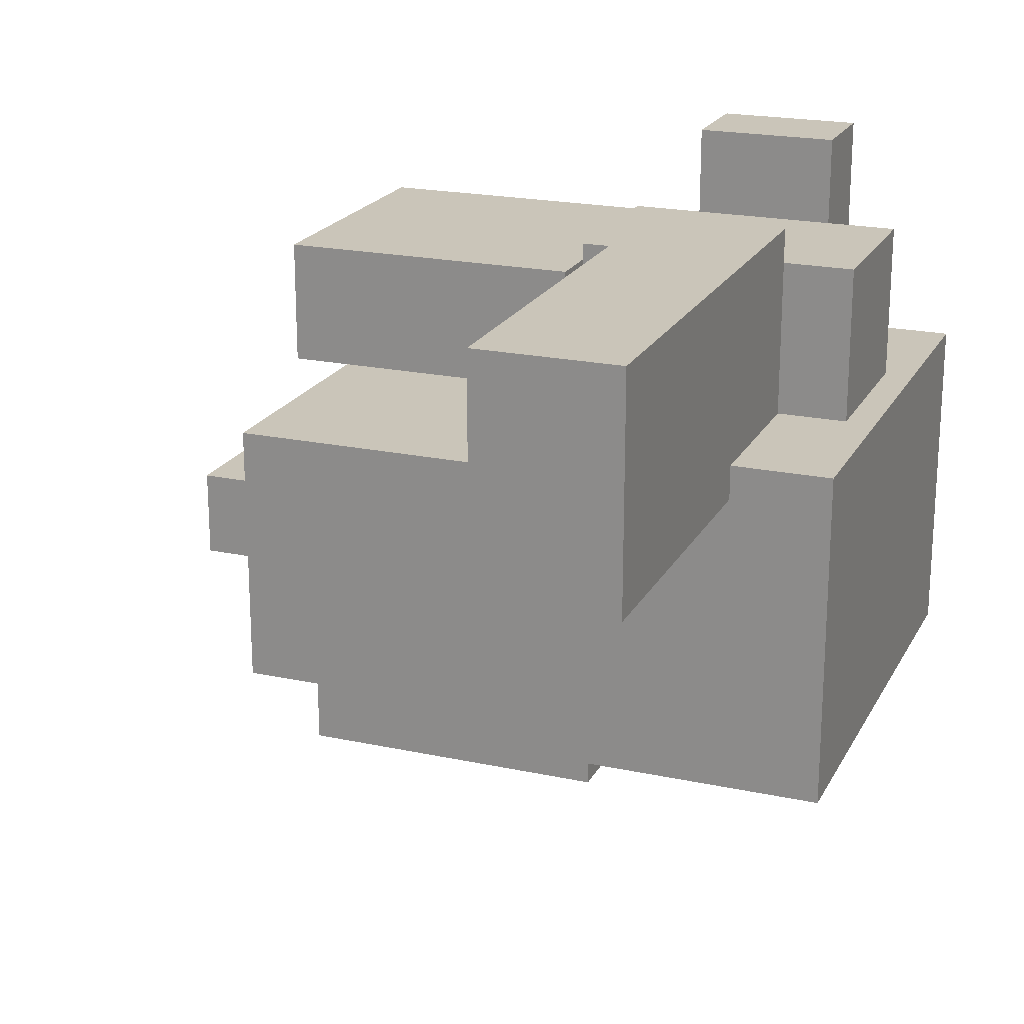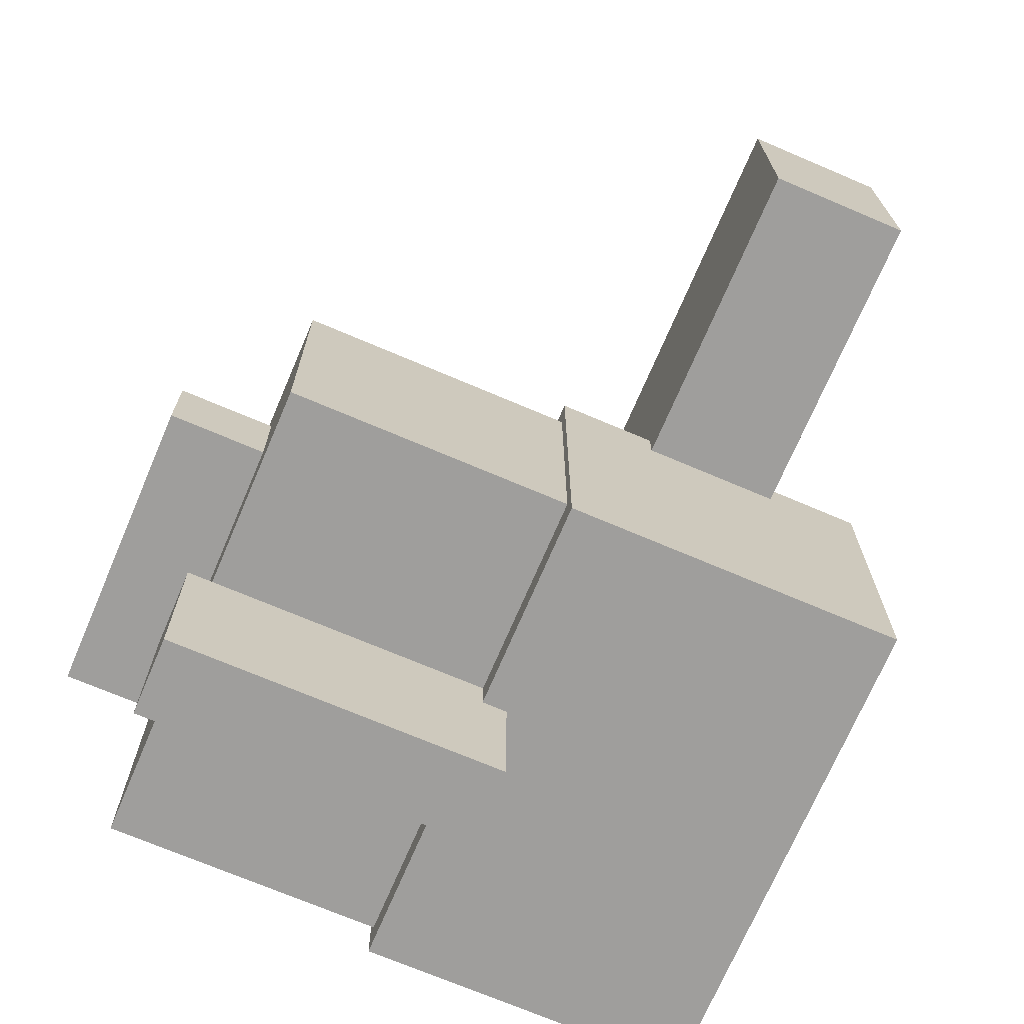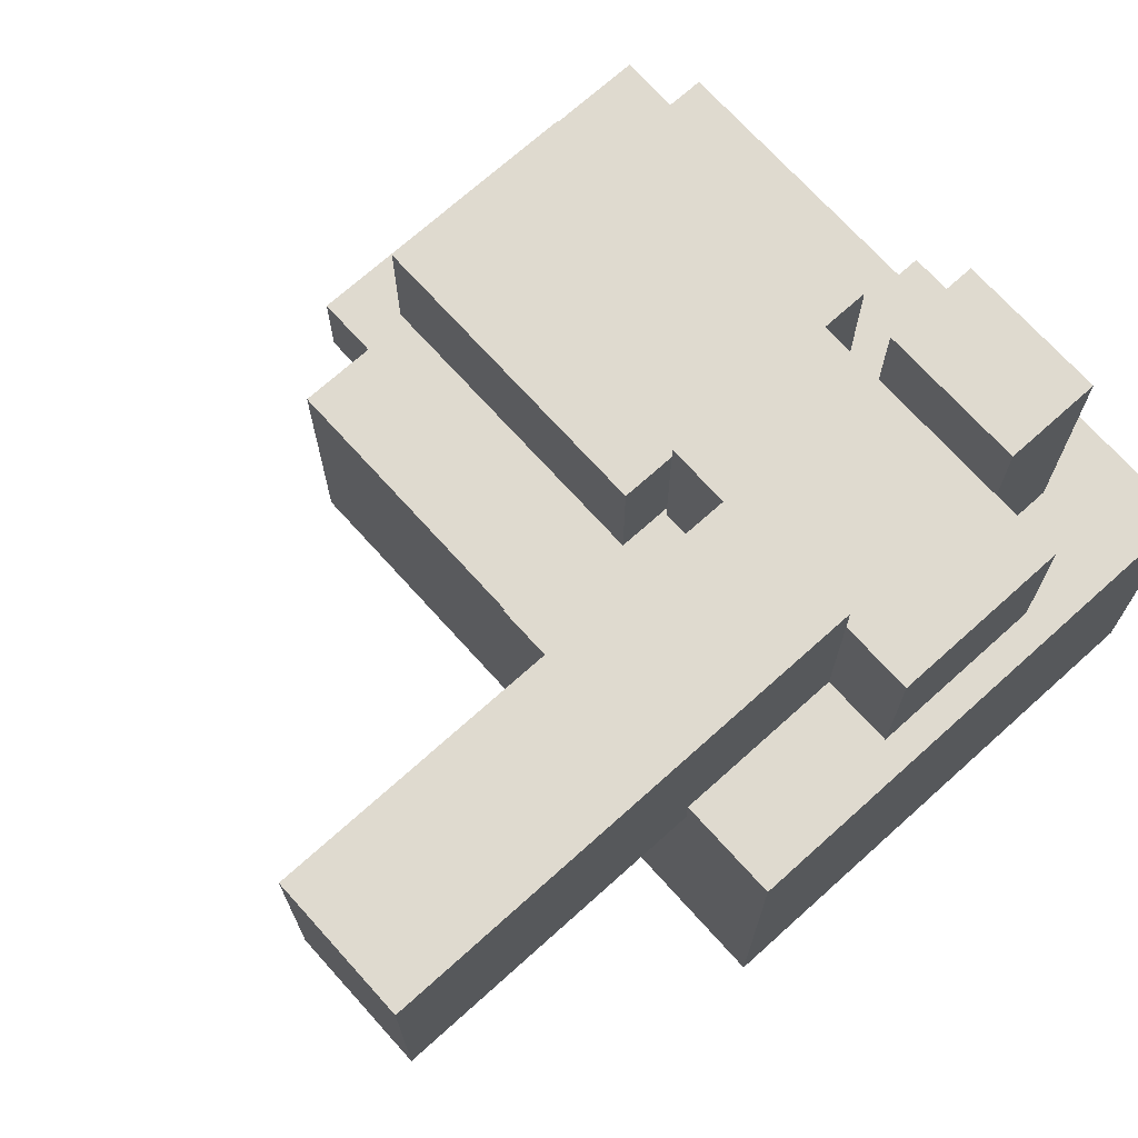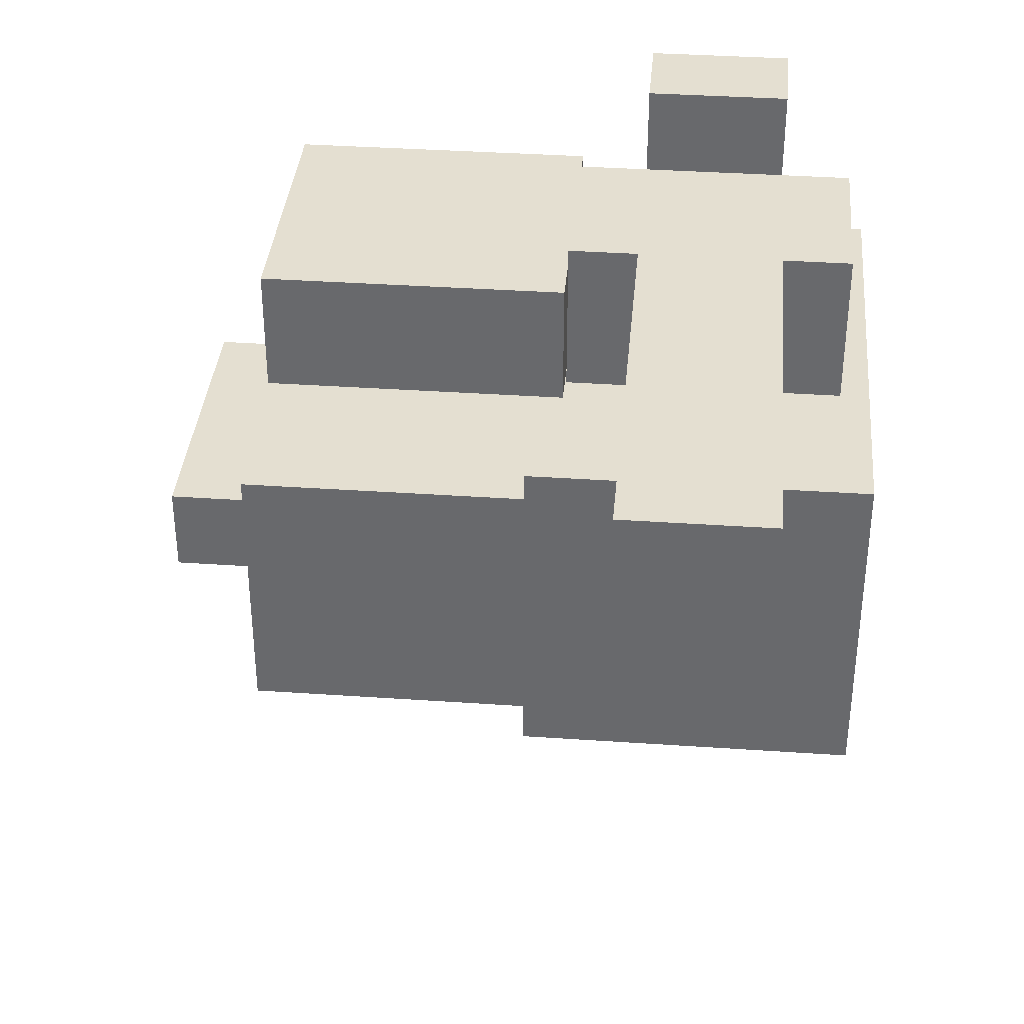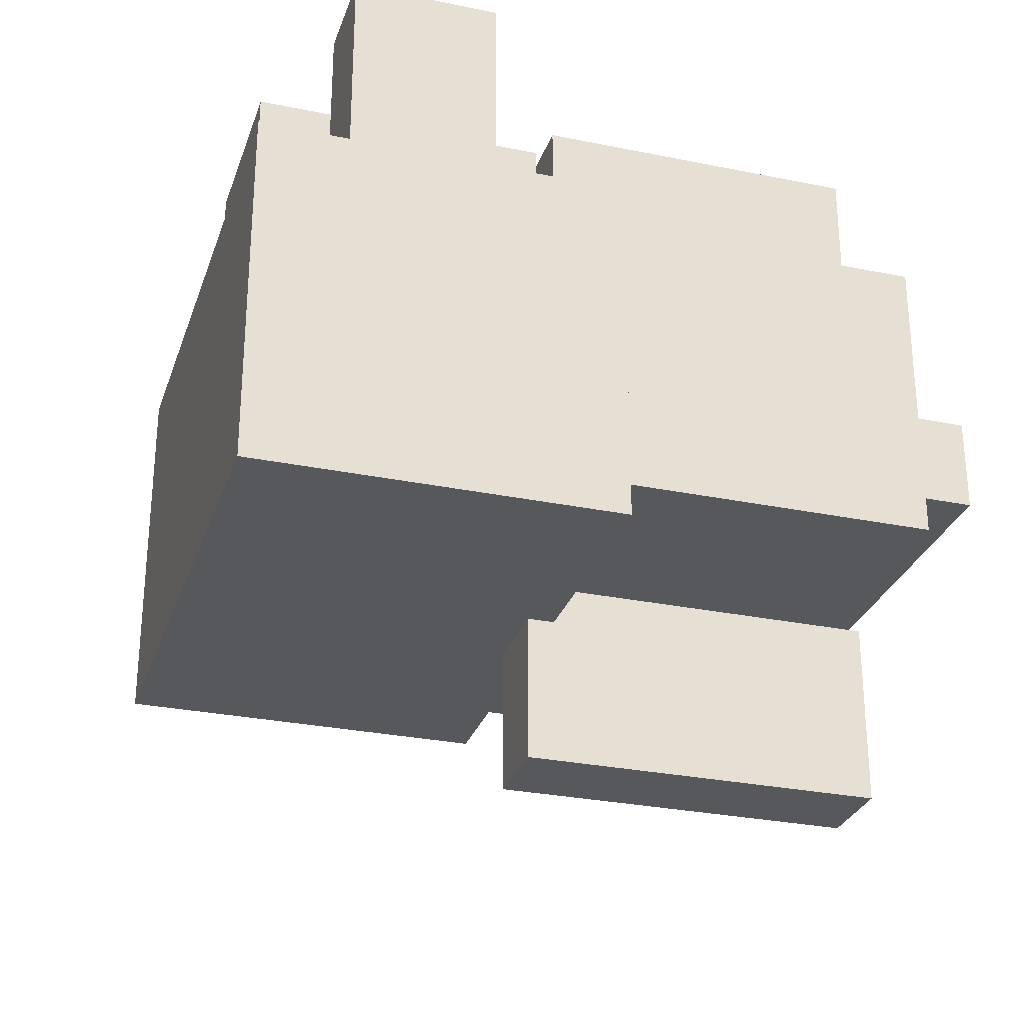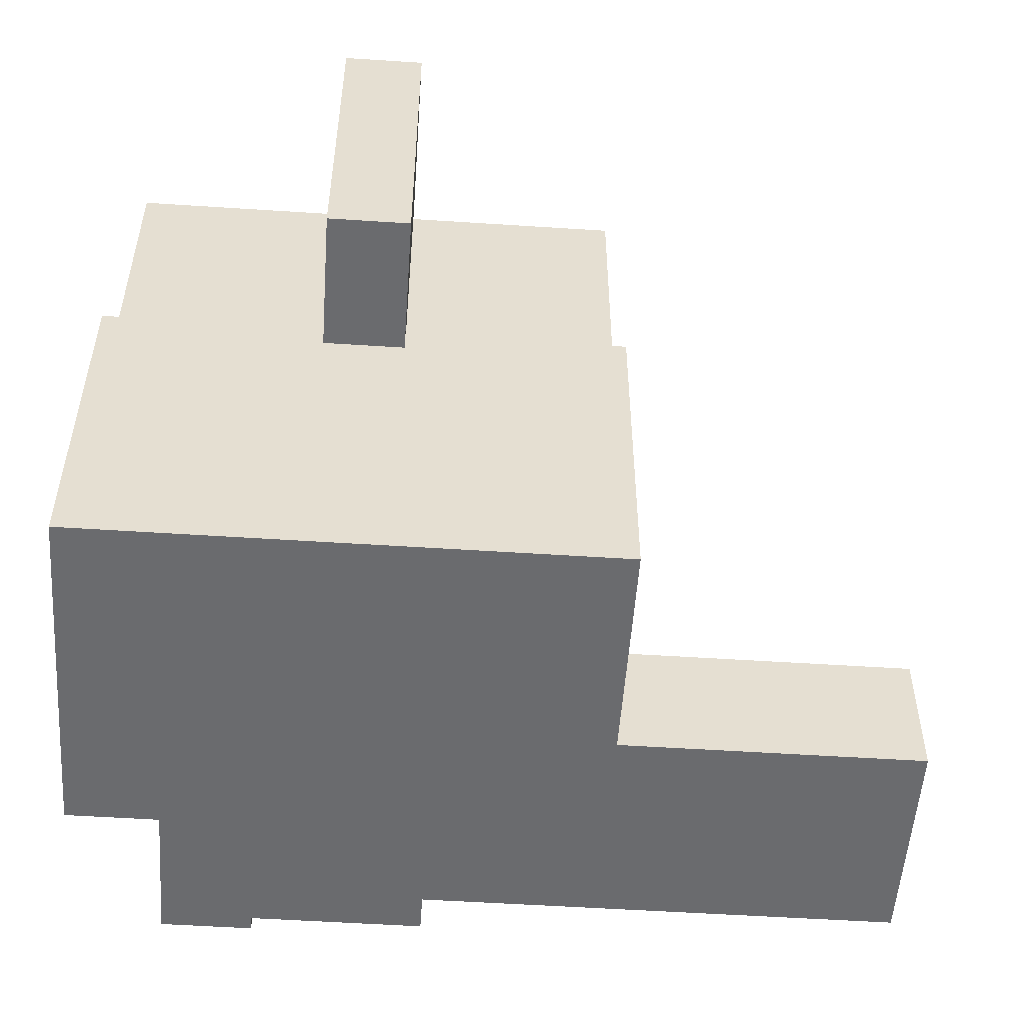
<metadata>
{"format":"obj","ext":"obj","renderer":"f3d","projection":"perspective","resolution":1024,"background":"white","views":[{"elev":20.7,"azim":-68.8,"up":"+Z"},{"elev":-71.1,"azim":-113.1,"up":"+Z"},{"elev":70.9,"azim":-42.0,"up":"+Z"},{"elev":36.7,"azim":-84.9,"up":"+Z"},{"elev":-28.8,"azim":73.0,"up":"+Z"},{"elev":-53.4,"azim":176.0,"up":"+Y"}]}
</metadata>
<code>
v -0.4429 1.334 -0.1294
v -0.4429 1.334 0.1294
v -0.4429 1.619 -0.1294
v -0.4429 1.619 0.1294
v 0.4429 1.334 -0.1294
v 0.4429 1.334 0.1294
v 0.4429 1.619 -0.1294
v 0.4429 1.619 0.1294
v -0.4429 1.334 -0.1294
v -0.4429 1.334 0.1294
v 0.4429 1.334 -0.1294
v 0.4429 1.334 0.1294
v -0.4429 1.619 -0.1294
v -0.4429 1.619 0.1294
v 0.4429 1.619 -0.1294
v 0.4429 1.619 0.1294
v -0.4429 1.334 -0.1294
v 0.4429 1.334 -0.1294
v -0.4429 1.619 -0.1294
v 0.4429 1.619 -0.1294
v -0.4429 1.334 0.1294
v 0.4429 1.334 0.1294
v -0.4429 1.619 0.1294
v 0.4429 1.619 0.1294
g grp1
f 1 2 4 3
f 5 7 8 6
f 9 11 12 10
f 13 14 16 15
f 17 19 20 18
f 21 22 24 23
v -0.7246 0.5 -0.3984
v -0.7246 0.5 0.3984
v -0.7246 1.334 -0.3984
v -0.7246 1.334 0.3984
v 0.7246 0.5 -0.3984
v 0.7246 0.5 0.3984
v 0.7246 1.334 -0.3984
v 0.7246 1.334 0.3984
v -0.7246 0.5 -0.3984
v -0.7246 0.5 0.3984
v 0.7246 0.5 -0.3984
v 0.7246 0.5 0.3984
v -0.7246 1.334 -0.3984
v -0.7246 1.334 0.3984
v 0.7246 1.334 -0.3984
v 0.7246 1.334 0.3984
v -0.7246 0.5 -0.3984
v 0.7246 0.5 -0.3984
v -0.7246 1.334 -0.3984
v 0.7246 1.334 -0.3984
v -0.7246 0.5 0.3984
v 0.7246 0.5 0.3984
v -0.7246 1.334 0.3984
v 0.7246 1.334 0.3984
g grp25
f 25 26 28 27
f 29 31 32 30
f 33 35 36 34
f 37 38 40 39
f 41 43 44 42
f 45 46 48 47
v -1.684 -0.2051 0.3988
v -1.684 -0.2051 1.062
v -1.684 0.2051 0.3988
v -1.684 0.2051 1.062
v -0.2549 -0.2051 0.3988
v -0.2549 -0.2051 1.062
v -0.2549 0.2051 0.3988
v -0.2549 0.2051 1.062
v -1.684 -0.2051 0.3988
v -1.684 -0.2051 1.062
v -0.2549 -0.2051 0.3988
v -0.2549 -0.2051 1.062
v -1.684 0.2051 0.3988
v -1.684 0.2051 1.062
v -0.2549 0.2051 0.3988
v -0.2549 0.2051 1.062
v -1.684 -0.2051 0.3988
v -0.2549 -0.2051 0.3988
v -1.684 0.2051 0.3988
v -0.2549 0.2051 0.3988
v -1.684 -0.2051 1.062
v -0.2549 -0.2051 1.062
v -1.684 0.2051 1.062
v -0.2549 0.2051 1.062
g grp49
f 49 50 52 51
f 53 55 56 54
f 57 59 60 58
f 61 62 64 63
f 65 67 68 66
f 69 70 72 71
v 0.2549 -0.2075 0.2408
v 0.2549 -0.2075 1.22
v 0.2549 0.2075 0.2408
v 0.2549 0.2075 1.22
v 0.5267 -0.2075 0.2408
v 0.5267 -0.2075 1.22
v 0.5267 0.2075 0.2408
v 0.5267 0.2075 1.22
v 0.2549 -0.2075 0.2408
v 0.2549 -0.2075 1.22
v 0.5267 -0.2075 0.2408
v 0.5267 -0.2075 1.22
v 0.2549 0.2075 0.2408
v 0.2549 0.2075 1.22
v 0.5267 0.2075 0.2408
v 0.5267 0.2075 1.22
v 0.2549 -0.2075 0.2408
v 0.5267 -0.2075 0.2408
v 0.2549 0.2075 0.2408
v 0.5267 0.2075 0.2408
v 0.2549 -0.2075 1.22
v 0.5267 -0.2075 1.22
v 0.2549 0.2075 1.22
v 0.5267 0.2075 1.22
g grp73
f 73 74 76 75
f 77 79 80 78
f 81 83 84 82
f 85 86 88 87
f 89 91 92 90
f 93 94 96 95
v -0.4105 0.4129 0.5482
v -0.4105 0.4129 0.9123
v -0.4105 1.298 0.5482
v -0.4105 1.298 0.9123
v 0.4105 0.4129 0.5482
v 0.4105 0.4129 0.9123
v 0.4105 1.298 0.5482
v 0.4105 1.298 0.9123
v -0.4105 0.4129 0.5482
v -0.4105 0.4129 0.9123
v 0.4105 0.4129 0.5482
v 0.4105 0.4129 0.9123
v -0.4105 1.298 0.5482
v -0.4105 1.298 0.9123
v 0.4105 1.298 0.5482
v 0.4105 1.298 0.9123
v -0.4105 0.4129 0.5482
v 0.4105 0.4129 0.5482
v -0.4105 1.298 0.5482
v 0.4105 1.298 0.5482
v -0.4105 0.4129 0.9123
v 0.4105 0.4129 0.9123
v -0.4105 1.298 0.9123
v 0.4105 1.298 0.9123
g grp97
f 97 98 100 99
f 101 103 104 102
f 105 107 108 106
f 109 110 112 111
f 113 115 116 114
f 117 118 120 119
v -0.1155 0.4262 -0.905
v -0.1155 0.4262 -0.3984
v -0.1155 1.408 -0.905
v -0.1155 1.408 -0.3984
v 0.1155 0.4262 -0.905
v 0.1155 0.4262 -0.3984
v 0.1155 1.408 -0.905
v 0.1155 1.408 -0.3984
v -0.1155 0.4262 -0.905
v -0.1155 0.4262 -0.3984
v 0.1155 0.4262 -0.905
v 0.1155 0.4262 -0.3984
v -0.1155 1.408 -0.905
v -0.1155 1.408 -0.3984
v 0.1155 1.408 -0.905
v 0.1155 1.408 -0.3984
v -0.1155 0.4262 -0.905
v 0.1155 0.4262 -0.905
v -0.1155 1.408 -0.905
v 0.1155 1.408 -0.905
v -0.1155 0.4262 -0.3984
v 0.1155 0.4262 -0.3984
v -0.1155 1.408 -0.3984
v 0.1155 1.408 -0.3984
g grp121
f 121 122 124 123
f 125 127 128 126
f 129 131 132 130
f 133 134 136 135
f 137 139 140 138
f 141 142 144 143
v -0.2549 -0.4129 0.5
v -0.2549 -0.4129 0.9605
v -0.2549 0.4129 0.5
v -0.2549 0.4129 0.9605
v 0.2549 -0.4129 0.5
v 0.2549 -0.4129 0.9605
v 0.2549 0.4129 0.5
v 0.2549 0.4129 0.9605
v -0.2549 -0.4129 0.5
v -0.2549 -0.4129 0.9605
v 0.2549 -0.4129 0.5
v 0.2549 -0.4129 0.9605
v -0.2549 0.4129 0.5
v -0.2549 0.4129 0.9605
v 0.2549 0.4129 0.5
v 0.2549 0.4129 0.9605
v -0.2549 -0.4129 0.5
v 0.2549 -0.4129 0.5
v -0.2549 0.4129 0.5
v 0.2549 0.4129 0.5
v -0.2549 -0.4129 0.9605
v 0.2549 -0.4129 0.9605
v -0.2549 0.4129 0.9605
v 0.2549 0.4129 0.9605
g grp145
f 145 146 148 147
f 149 151 152 150
f 153 155 156 154
f 157 158 160 159
f 161 163 164 162
f 165 166 168 167
v -0.75 -0.5 -0.5
v -0.75 -0.5 0.5
v -0.75 0.5 -0.5
v -0.75 0.5 0.5
v 0.75 -0.5 -0.5
v 0.75 -0.5 0.5
v 0.75 0.5 -0.5
v 0.75 0.5 0.5
v -0.75 -0.5 -0.5
v -0.75 -0.5 0.5
v 0.75 -0.5 -0.5
v 0.75 -0.5 0.5
v -0.75 0.5 -0.5
v -0.75 0.5 0.5
v 0.75 0.5 -0.5
v 0.75 0.5 0.5
v -0.75 -0.5 -0.5
v 0.75 -0.5 -0.5
v -0.75 0.5 -0.5
v 0.75 0.5 -0.5
v -0.75 -0.5 0.5
v 0.75 -0.5 0.5
v -0.75 0.5 0.5
v 0.75 0.5 0.5
g grp169
f 169 170 172 171
f 173 175 176 174
f 177 179 180 178
f 181 182 184 183
f 185 187 188 186
f 189 190 192 191

</code>
